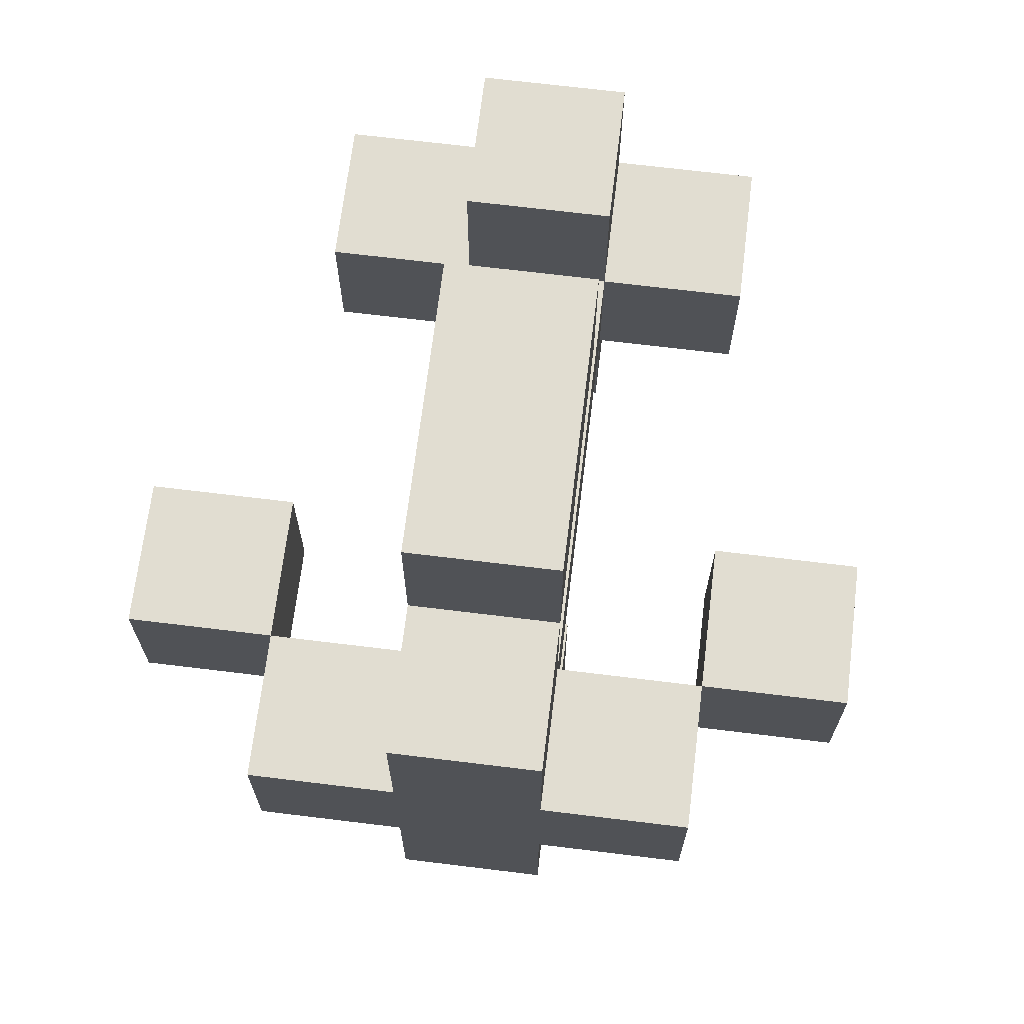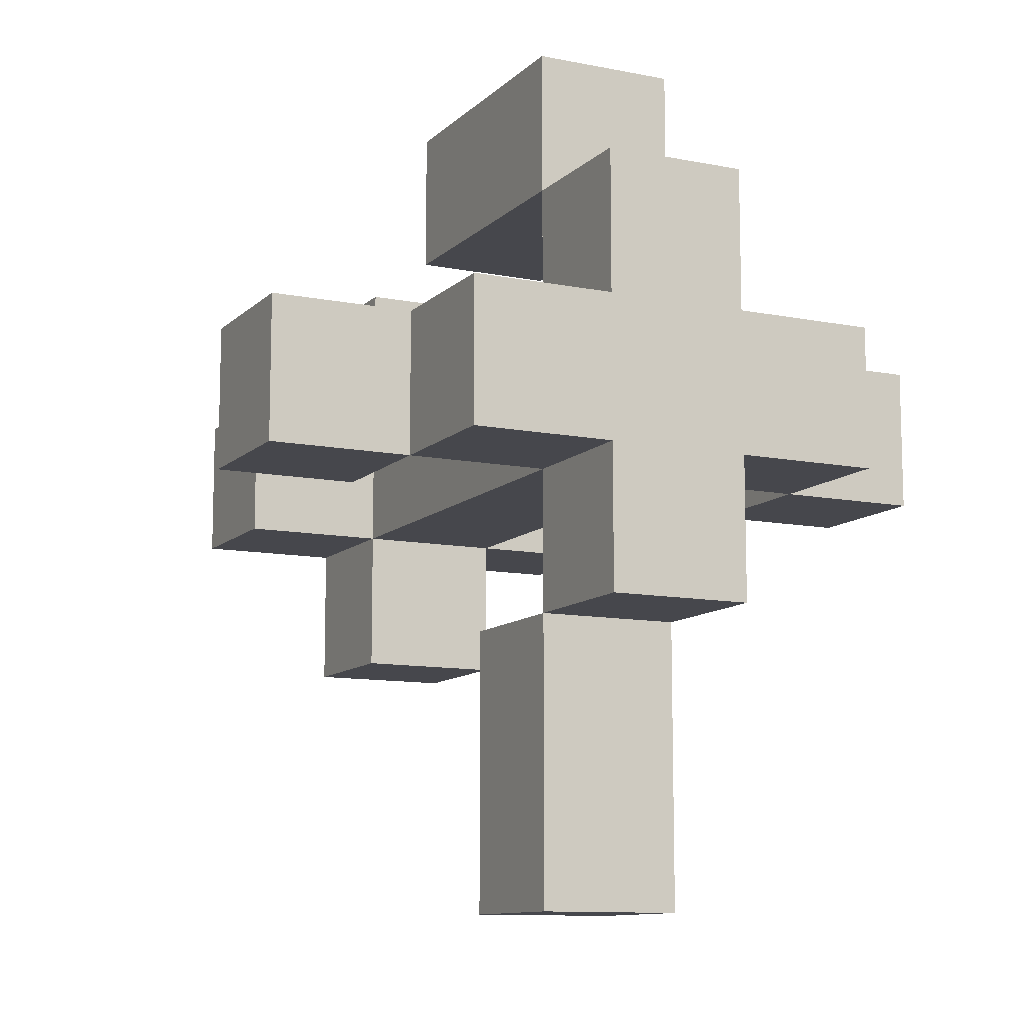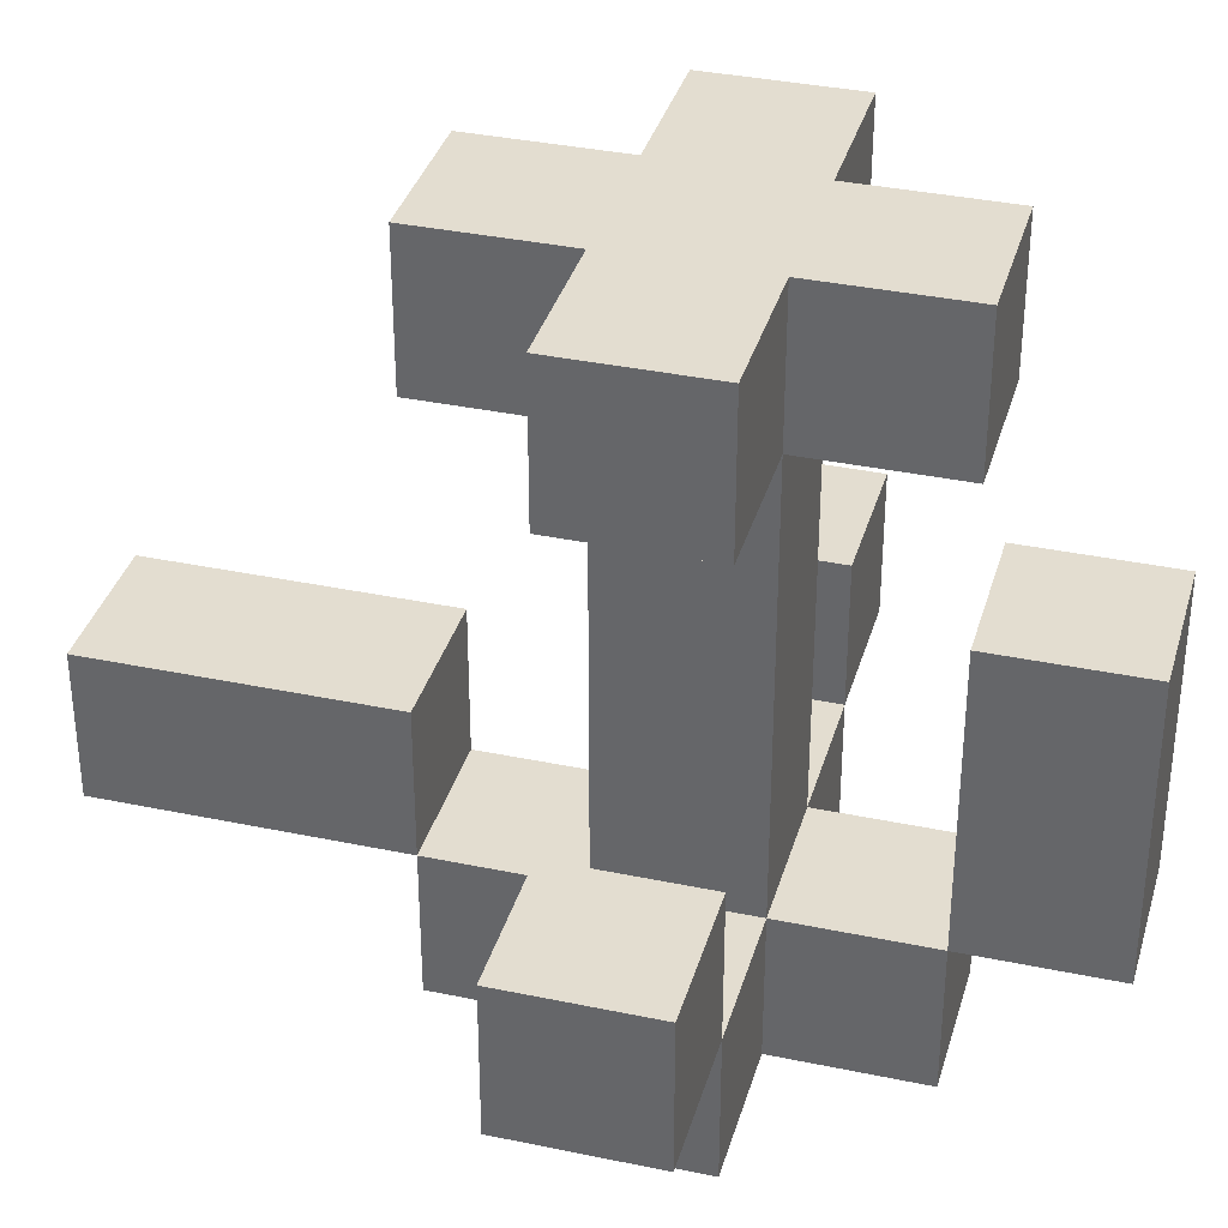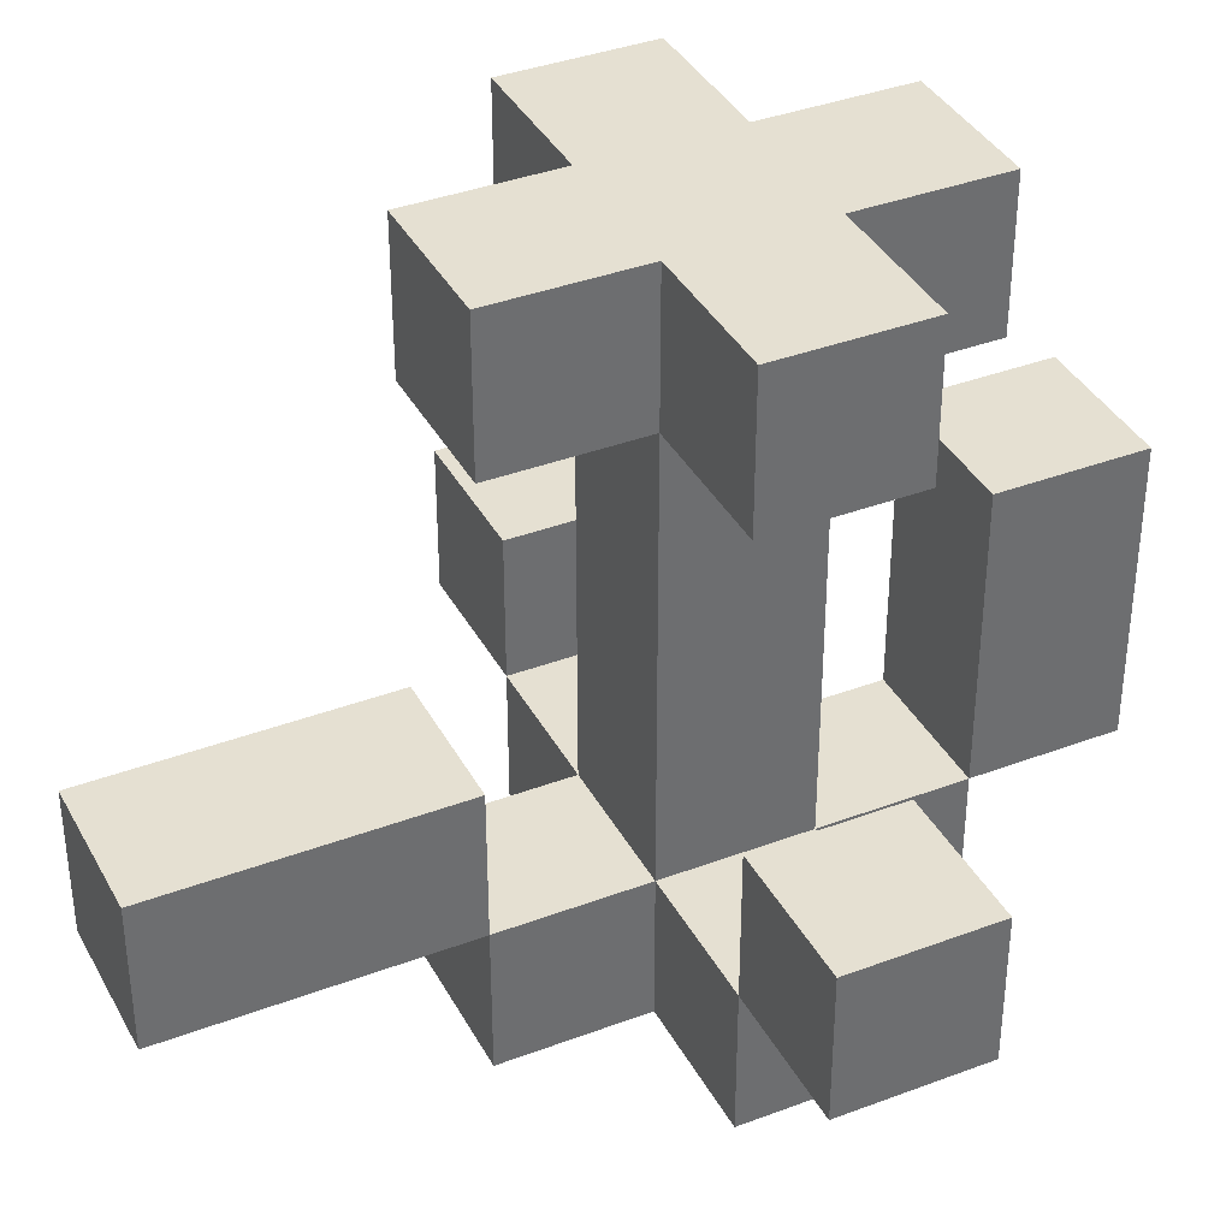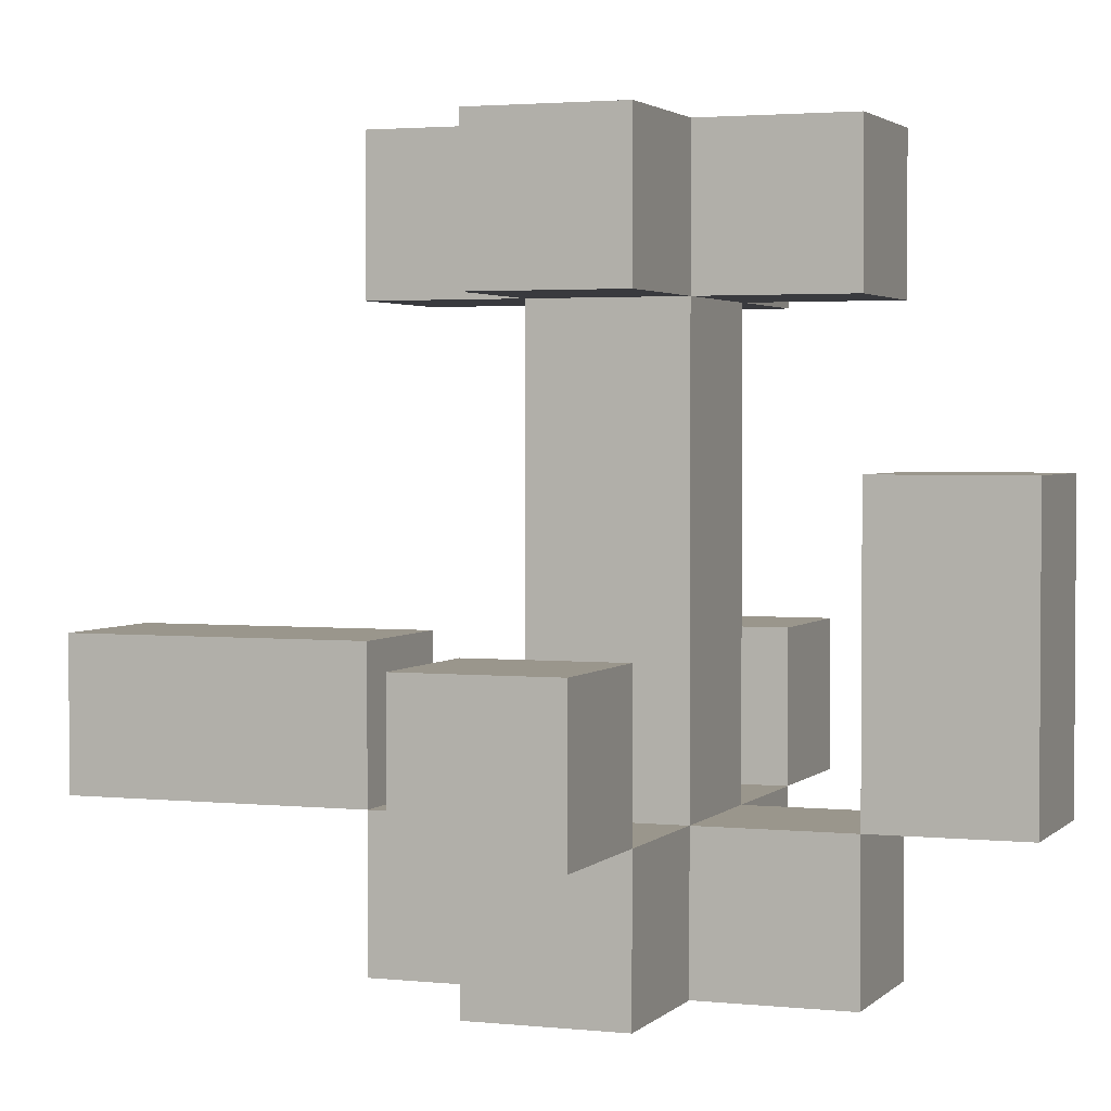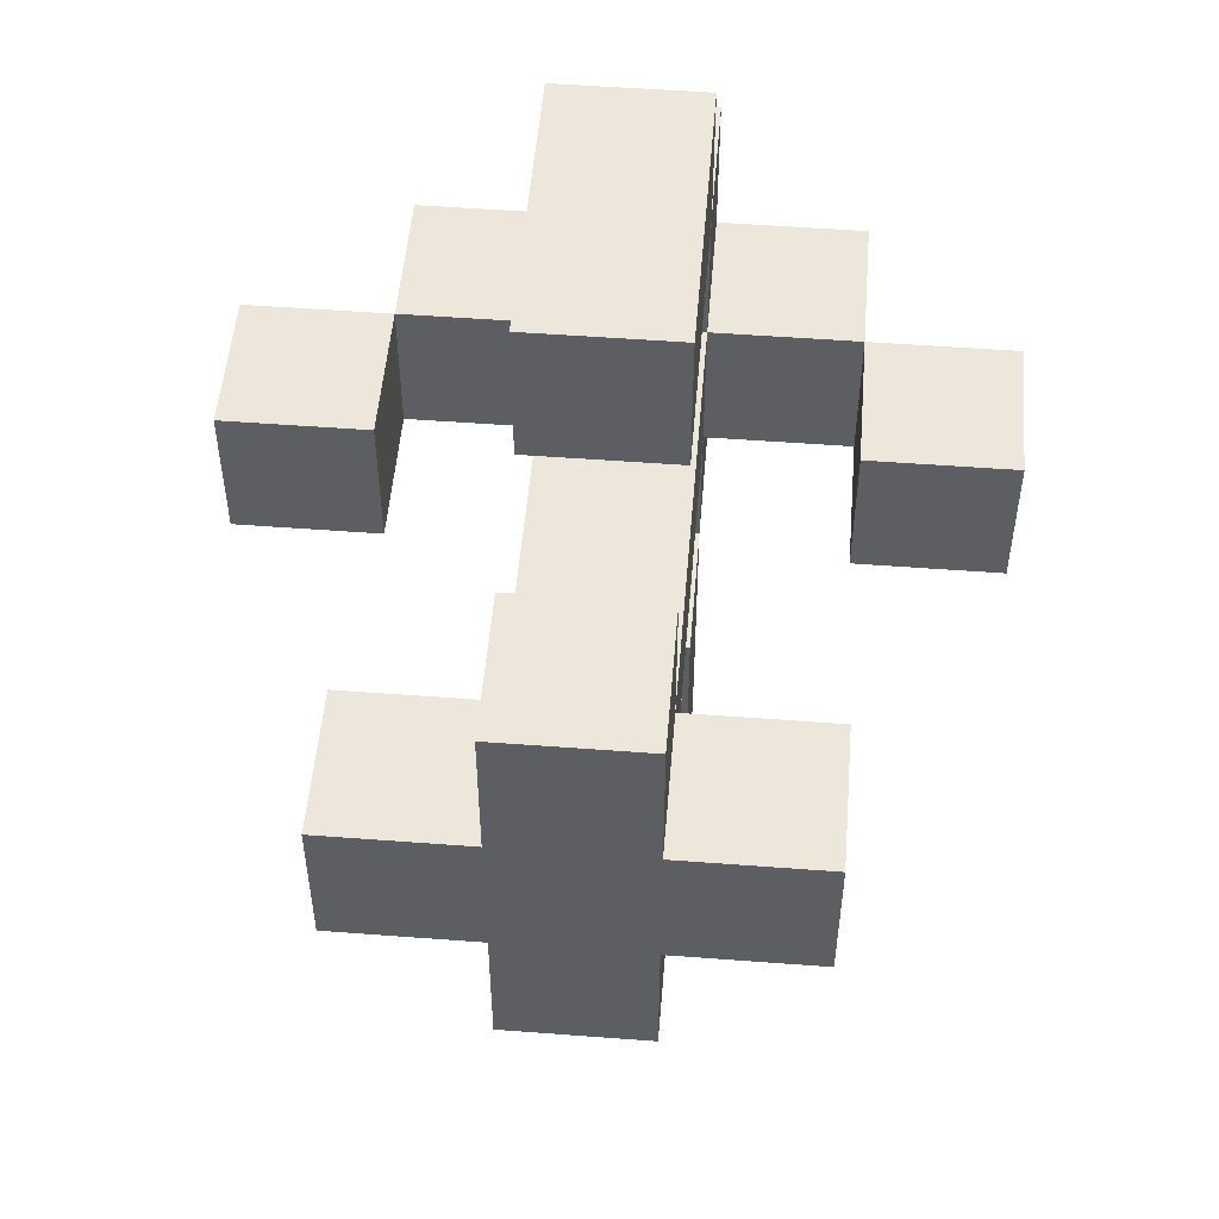
<metadata>
{"format":"obj","ext":"obj","renderer":"f3d","projection":"perspective","resolution":1024,"background":"white","views":[{"elev":68.8,"azim":7.0,"up":"+Z"},{"elev":-10.9,"azim":-26.2,"up":"+Z"},{"elev":35.5,"azim":-74.5,"up":"+Y"},{"elev":37.8,"azim":-115.7,"up":"+Y"},{"elev":2.5,"azim":-69.5,"up":"+Y"},{"elev":51.8,"azim":-175.3,"up":"+Z"}]}
</metadata>
<code>
o Copy.003_GroundClutter.004
v -0.05 0.09357 -0.3444
v -0.05 -0.006427 -0.1444
v -0.05 0.09357 -0.1444
v -0.05 0.1936 -0.3444
v -0.05 0.1936 -0.1444
v -0.05 0.3936 -0.1444
v -0.05 0.4936 -0.1444
v 0.05 0.09357 -0.3444
v 0.05 -0.006427 -0.1444
v 0.05 0.09357 -0.1444
v 0.05 0.1936 -0.3444
v 0.05 0.1936 -0.1444
v 0.05 0.3936 -0.1444
v 0.05 0.4936 -0.1444
v -0.25 0.09357 -0.04444
v -0.25 0.09357 0.05556
v -0.15 -0.006427 -0.04444
v -0.15 -0.006427 0.05556
v -0.15 0.09357 -0.04444
v -0.15 0.09357 0.05556
v -0.05 -0.006427 -0.04444
v -0.05 -0.006427 0.05556
v -0.05 0.09357 -0.04444
v -0.05 0.09357 0.05556
v -0.05 -0.006427 0.1556
v -0.05 0.09357 0.1556
v -0.05 0.09357 0.2556
v -0.25 0.1936 -0.04444
v -0.25 0.1936 0.05556
v -0.15 0.1936 -0.04444
v -0.15 0.1936 0.05556
v -0.05 0.3936 -0.04444
v -0.05 0.3936 0.05556
v -0.05 0.2936 0.1556
v -0.05 0.2936 0.2556
v -0.15 0.3936 -0.04444
v -0.15 0.3936 0.05556
v -0.15 0.4936 -0.04444
v -0.15 0.4936 0.05556
v -0.05 0.4936 -0.04444
v -0.05 0.4936 0.05556
v -0.05 0.3936 0.1556
v -0.05 0.4936 0.1556
v 0.05 -0.006427 -0.04444
v 0.05 -0.006427 0.05556
v 0.05 0.09357 -0.04444
v 0.05 0.09357 0.05556
v 0.15 -0.006427 -0.04444
v 0.15 -0.006427 0.05556
v 0.15 0.09357 -0.04444
v 0.15 0.09357 0.05556
v 0.05 -0.006427 0.1556
v 0.05 0.09357 0.1556
v 0.05 0.09357 0.2556
v 0.25 0.09357 -0.04444
v 0.25 0.09357 0.05556
v 0.05 0.3936 -0.04444
v 0.05 0.3936 0.05556
v 0.15 0.1936 -0.04444
v 0.15 0.1936 0.05556
v 0.05 0.2936 0.1556
v 0.05 0.2936 0.2556
v 0.05 0.4936 -0.04444
v 0.05 0.4936 0.05556
v 0.15 0.3936 -0.04444
v 0.15 0.3936 0.05556
v 0.15 0.4936 -0.04444
v 0.15 0.4936 0.05556
v 0.05 0.3936 0.1556
v 0.05 0.4936 0.1556
v 0.25 0.1936 -0.04444
v 0.25 0.1936 0.05556
f 3 5 1
f 12 8 11
f 27 34 26
f 54 53 61
f 3 1 8 10
f 9 2 3 10
f 13 6 7 14
f 4 5 12 11
f 8 1 4 11
f 1 5 4
f 12 10 8
f 3 10 12 5
f 19 17 18 20
f 18 17 21 22
f 19 20 24 23
f 21 17 19 23
f 20 18 22 24
f 16 15 19 20
f 26 24 22 25
f 32 23 24 33
f 38 36 37 39
f 27 35 34
f 37 36 32 33
f 38 39 41 40
f 40 32 36 38
f 37 33 41 39
f 28 29 31 30
f 41 33 42 43
f 48 50 51 49
f 45 44 48 49
f 46 47 51 50
f 50 48 44 46
f 45 49 51 47
f 51 50 55 56
f 45 47 53 52
f 46 57 58 47
f 65 67 68 66
f 62 54 61
f 58 57 65 66
f 63 64 68 67
f 65 57 63 67
f 64 58 66 68
f 59 60 72 71
f 69 58 64 70
f 22 21 44 45
f 27 26 53 54
f 25 52 53 26
f 25 22 45 52
f 24 26 53 47
f 46 23 32 57
f 24 47 58 33
f 34 35 62 61
f 27 54 62 35
f 40 41 64 63
f 42 69 70 43
f 42 33 58 69
f 41 43 70 64
f 28 15 16 29
f 19 30 31 20
f 19 15 28 30
f 16 20 31 29
f 59 50 51 60
f 55 71 72 56
f 55 50 59 71
f 51 56 72 60
f 53 26 34 61
f 3 2 21 23
f 40 7 6 32
f 44 9 10 46
f 13 14 63 57
f 21 2 9 44
f 3 23 46 10
f 32 6 13 57
f 7 40 63 14

</code>
